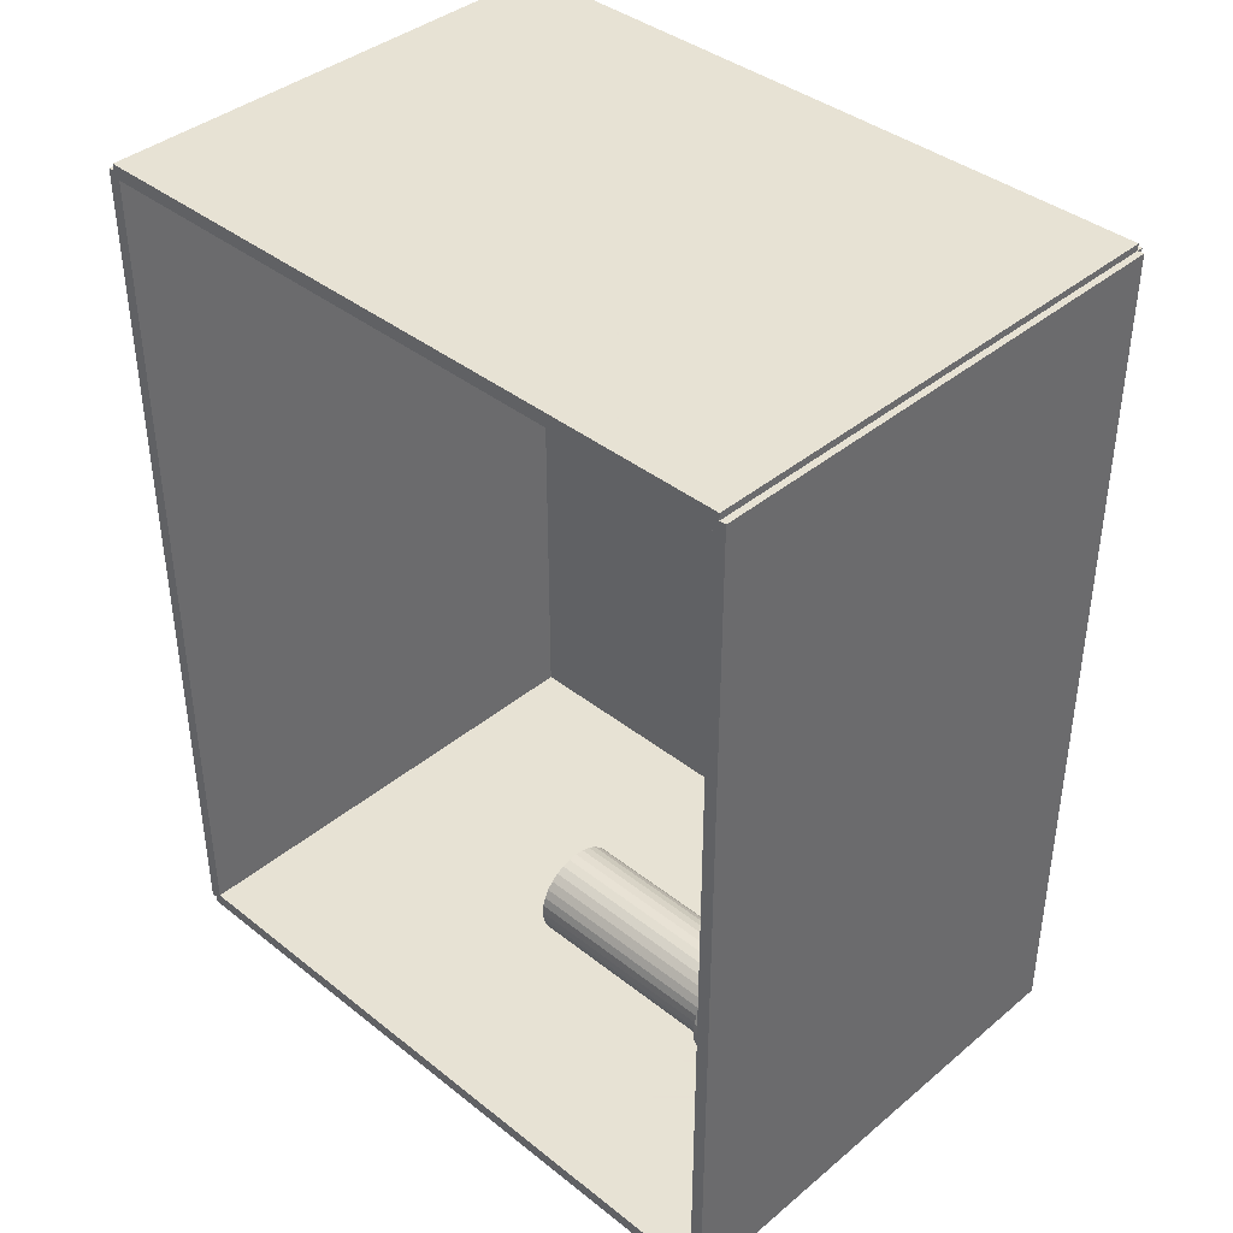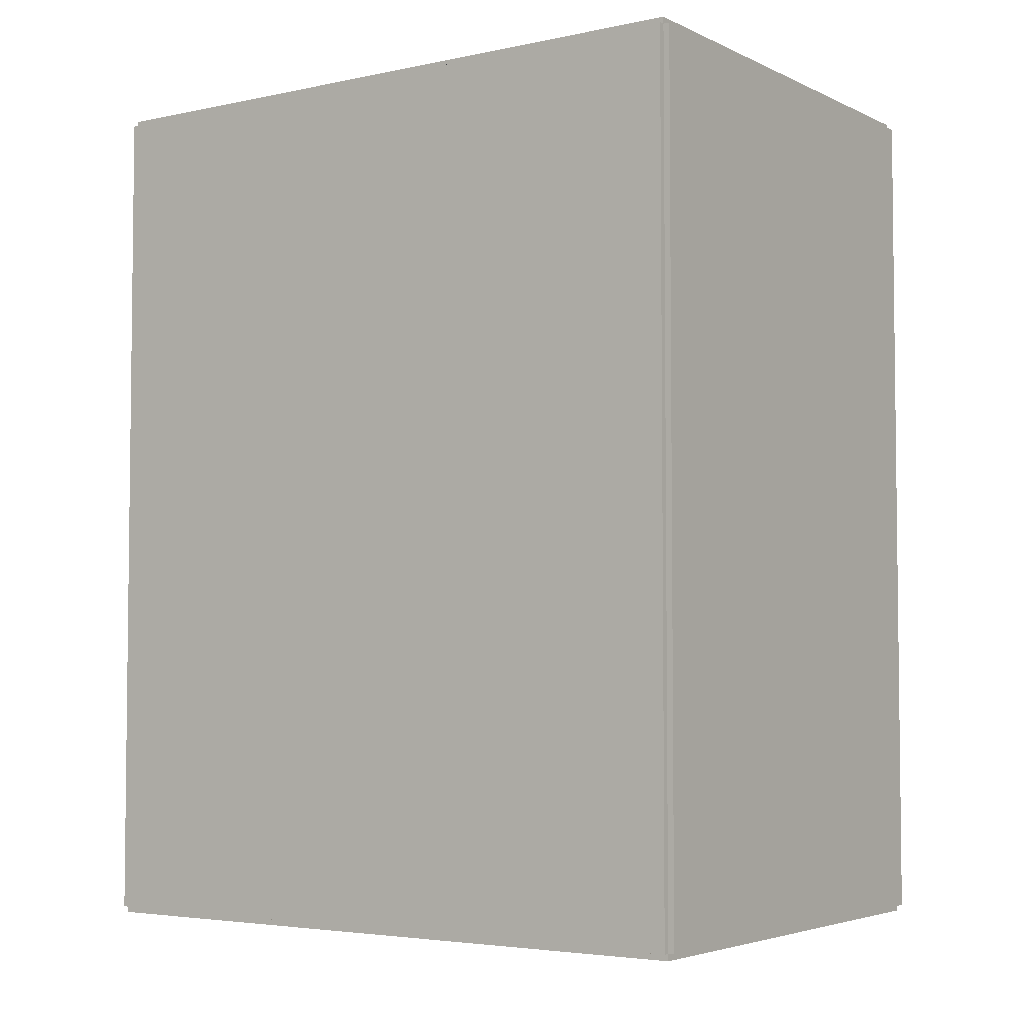
<metadata>
{"format":"obj","ext":"obj","renderer":"f3d","projection":"perspective","resolution":1024,"background":"white","views":[{"elev":39.7,"azim":134.3,"up":"+Y"},{"elev":-4.1,"azim":-55.2,"up":"+Y"}]}
</metadata>
<code>
v -0.1011 -0.1776 -0.002589
v -0.1011 -0.1776 0.002589
v -0.1011 0.1776 -0.002589
v -0.1011 0.1776 0.002589
v 0.1011 -0.1776 -0.002589
v 0.1011 -0.1776 0.002589
v 0.1011 0.1776 -0.002589
v 0.1011 0.1776 0.002589
v -0.09848 -0.1776 0
v -0.1037 -0.1776 0
v -0.09848 0.1776 0
v -0.1037 0.1776 0
v -0.09848 -0.1776 0.2812
v -0.1037 -0.1776 0.2812
v -0.09848 0.1776 0.2812
v -0.1037 0.1776 0.2812
v -0.1011 0.1749 0.2812
v -0.1011 0.1803 0.2812
v -0.1011 0.1749 0
v -0.1011 0.1803 0
v 0.1011 0.1749 0.2812
v 0.1011 0.1803 0.2812
v 0.1011 0.1749 0
v 0.1011 0.1803 0
v -0.1011 -0.1749 0
v -0.1011 -0.1803 0
v -0.1011 -0.1749 0.2812
v -0.1011 -0.1803 0.2812
v 0.1011 -0.1749 0
v 0.1011 -0.1803 0
v 0.1011 -0.1749 0.2812
v 0.1011 -0.1803 0.2812
v -0.1011 -0.1776 0.2787
v -0.1011 -0.1776 0.2838
v -0.1011 0.1776 0.2787
v -0.1011 0.1776 0.2838
v 0.1011 -0.1776 0.2787
v 0.1011 -0.1776 0.2838
v 0.1011 0.1776 0.2787
v 0.1011 0.1776 0.2838
v 0.01777 -0.1356 0.005178
v 0.041 -0.1356 0.005178
v 0.041 -0.1356 0.05784
v 0.01777 -0.1356 0.05784
v 0.04055 -0.1311 0.005178
v 0.04055 -0.1311 0.05784
v 0.03923 -0.1267 0.005178
v 0.03923 -0.1267 0.05784
v 0.03708 -0.1227 0.005178
v 0.03708 -0.1227 0.05784
v 0.03419 -0.1192 0.005178
v 0.03419 -0.1192 0.05784
v 0.03067 -0.1163 0.005178
v 0.03067 -0.1163 0.05784
v 0.02666 -0.1141 0.005178
v 0.02666 -0.1141 0.05784
v 0.0223 -0.1128 0.005178
v 0.0223 -0.1128 0.05784
v 0.01777 -0.1124 0.005178
v 0.01777 -0.1124 0.05784
v 0.01324 -0.1128 0.005178
v 0.01324 -0.1128 0.05784
v 0.00888 -0.1141 0.005178
v 0.00888 -0.1141 0.05784
v 0.004864 -0.1163 0.005178
v 0.004864 -0.1163 0.05784
v 0.001345 -0.1192 0.005178
v 0.001345 -0.1192 0.05784
v -0.001544 -0.1227 0.005178
v -0.001544 -0.1227 0.05784
v -0.00369 -0.1267 0.005178
v -0.00369 -0.1267 0.05784
v -0.005012 -0.1311 0.005178
v -0.005012 -0.1311 0.05784
v -0.005458 -0.1356 0.005178
v -0.005458 -0.1356 0.05784
v -0.005012 -0.1401 0.005178
v -0.005012 -0.1401 0.05784
v -0.00369 -0.1445 0.005178
v -0.00369 -0.1445 0.05784
v -0.001544 -0.1485 0.005178
v -0.001544 -0.1485 0.05784
v 0.001345 -0.152 0.005178
v 0.001345 -0.152 0.05784
v 0.004864 -0.1549 0.005178
v 0.004864 -0.1549 0.05784
v 0.00888 -0.1571 0.005178
v 0.00888 -0.1571 0.05784
v 0.01324 -0.1584 0.005178
v 0.01324 -0.1584 0.05784
v 0.01777 -0.1588 0.005178
v 0.01777 -0.1588 0.05784
v 0.0223 -0.1584 0.005178
v 0.0223 -0.1584 0.05784
v 0.02666 -0.1571 0.005178
v 0.02666 -0.1571 0.05784
v 0.03067 -0.1549 0.005178
v 0.03067 -0.1549 0.05784
v 0.03419 -0.152 0.005178
v 0.03419 -0.152 0.05784
v 0.03708 -0.1485 0.005178
v 0.03708 -0.1485 0.05784
v 0.03923 -0.1445 0.005178
v 0.03923 -0.1445 0.05784
v 0.04055 -0.1401 0.005178
v 0.04055 -0.1401 0.05784
v 0.01777 -0.1356 0.05784
v 0.03707 -0.1356 0.05784
v 0.03707 -0.1356 0.1014
v 0.01777 -0.1356 0.1014
v 0.0367 -0.1318 0.05784
v 0.0367 -0.1318 0.1014
v 0.0356 -0.1282 0.05784
v 0.0356 -0.1282 0.1014
v 0.03382 -0.1249 0.05784
v 0.03382 -0.1249 0.1014
v 0.03142 -0.122 0.05784
v 0.03142 -0.122 0.1014
v 0.02849 -0.1196 0.05784
v 0.02849 -0.1196 0.1014
v 0.02516 -0.1178 0.05784
v 0.02516 -0.1178 0.1014
v 0.02153 -0.1167 0.05784
v 0.02153 -0.1167 0.1014
v 0.01777 -0.1163 0.05784
v 0.01777 -0.1163 0.1014
v 0.014 -0.1167 0.05784
v 0.014 -0.1167 0.1014
v 0.01038 -0.1178 0.05784
v 0.01038 -0.1178 0.1014
v 0.007044 -0.1196 0.05784
v 0.007044 -0.1196 0.1014
v 0.004119 -0.122 0.05784
v 0.004119 -0.122 0.1014
v 0.001718 -0.1249 0.05784
v 0.001718 -0.1249 0.1014
v -6.569e-05 -0.1282 0.05784
v -6.569e-05 -0.1282 0.1014
v -0.001164 -0.1318 0.05784
v -0.001164 -0.1318 0.1014
v -0.001535 -0.1356 0.05784
v -0.001535 -0.1356 0.1014
v -0.001164 -0.1394 0.05784
v -0.001164 -0.1394 0.1014
v -6.569e-05 -0.143 0.05784
v -6.569e-05 -0.143 0.1014
v 0.001718 -0.1463 0.05784
v 0.001718 -0.1463 0.1014
v 0.004119 -0.1493 0.05784
v 0.004119 -0.1493 0.1014
v 0.007044 -0.1517 0.05784
v 0.007044 -0.1517 0.1014
v 0.01038 -0.1534 0.05784
v 0.01038 -0.1534 0.1014
v 0.014 -0.1545 0.05784
v 0.014 -0.1545 0.1014
v 0.01777 -0.1549 0.05784
v 0.01777 -0.1549 0.1014
v 0.02153 -0.1545 0.05784
v 0.02153 -0.1545 0.1014
v 0.02516 -0.1534 0.05784
v 0.02516 -0.1534 0.1014
v 0.02849 -0.1517 0.05784
v 0.02849 -0.1517 0.1014
v 0.03142 -0.1493 0.05784
v 0.03142 -0.1493 0.1014
v 0.03382 -0.1463 0.05784
v 0.03382 -0.1463 0.1014
v 0.0356 -0.143 0.05784
v 0.0356 -0.143 0.1014
v 0.0367 -0.1394 0.05784
v 0.0367 -0.1394 0.1014
v 0.01777 -0.1356 0.1014
v 0.03707 -0.1356 0.1014
v 0.03707 -0.1356 0.1449
v 0.01777 -0.1356 0.1449
v 0.0367 -0.1318 0.1014
v 0.0367 -0.1318 0.1449
v 0.0356 -0.1282 0.1014
v 0.0356 -0.1282 0.1449
v 0.03382 -0.1249 0.1014
v 0.03382 -0.1249 0.1449
v 0.03142 -0.122 0.1014
v 0.03142 -0.122 0.1449
v 0.02849 -0.1196 0.1014
v 0.02849 -0.1196 0.1449
v 0.02516 -0.1178 0.1014
v 0.02516 -0.1178 0.1449
v 0.02153 -0.1167 0.1014
v 0.02153 -0.1167 0.1449
v 0.01777 -0.1163 0.1014
v 0.01777 -0.1163 0.1449
v 0.014 -0.1167 0.1014
v 0.014 -0.1167 0.1449
v 0.01038 -0.1178 0.1014
v 0.01038 -0.1178 0.1449
v 0.007044 -0.1196 0.1014
v 0.007044 -0.1196 0.1449
v 0.004119 -0.122 0.1014
v 0.004119 -0.122 0.1449
v 0.001718 -0.1249 0.1014
v 0.001718 -0.1249 0.1449
v -6.569e-05 -0.1282 0.1014
v -6.569e-05 -0.1282 0.1449
v -0.001164 -0.1318 0.1014
v -0.001164 -0.1318 0.1449
v -0.001535 -0.1356 0.1014
v -0.001535 -0.1356 0.1449
v -0.001164 -0.1394 0.1014
v -0.001164 -0.1394 0.1449
v -6.569e-05 -0.143 0.1014
v -6.569e-05 -0.143 0.1449
v 0.001718 -0.1463 0.1014
v 0.001718 -0.1463 0.1449
v 0.004119 -0.1493 0.1014
v 0.004119 -0.1493 0.1449
v 0.007044 -0.1517 0.1014
v 0.007044 -0.1517 0.1449
v 0.01038 -0.1534 0.1014
v 0.01038 -0.1534 0.1449
v 0.014 -0.1545 0.1014
v 0.014 -0.1545 0.1449
v 0.01777 -0.1549 0.1014
v 0.01777 -0.1549 0.1449
v 0.02153 -0.1545 0.1014
v 0.02153 -0.1545 0.1449
v 0.02516 -0.1534 0.1014
v 0.02516 -0.1534 0.1449
v 0.02849 -0.1517 0.1014
v 0.02849 -0.1517 0.1449
v 0.03142 -0.1493 0.1014
v 0.03142 -0.1493 0.1449
v 0.03382 -0.1463 0.1014
v 0.03382 -0.1463 0.1449
v 0.0356 -0.143 0.1014
v 0.0356 -0.143 0.1449
v 0.0367 -0.1394 0.1014
v 0.0367 -0.1394 0.1449
v -0.02549 -0.06142 0.005178
v 0.004705 -0.06142 0.005178
v 0.004705 -0.06142 0.0581
v -0.02549 -0.06142 0.0581
v 0.004125 -0.05553 0.005178
v 0.004125 -0.05553 0.0581
v 0.002407 -0.04987 0.005178
v 0.002407 -0.04987 0.0581
v -0.0003829 -0.04465 0.005178
v -0.0003829 -0.04465 0.0581
v -0.004137 -0.04007 0.005178
v -0.004137 -0.04007 0.0581
v -0.008712 -0.03632 0.005178
v -0.008712 -0.03632 0.0581
v -0.01393 -0.03353 0.005178
v -0.01393 -0.03353 0.0581
v -0.0196 -0.03181 0.005178
v -0.0196 -0.03181 0.0581
v -0.02549 -0.03123 0.005178
v -0.02549 -0.03123 0.0581
v -0.03137 -0.03181 0.005178
v -0.03137 -0.03181 0.0581
v -0.03704 -0.03353 0.005178
v -0.03704 -0.03353 0.0581
v -0.04226 -0.03632 0.005178
v -0.04226 -0.03632 0.0581
v -0.04683 -0.04007 0.005178
v -0.04683 -0.04007 0.0581
v -0.05059 -0.04465 0.005178
v -0.05059 -0.04465 0.0581
v -0.05338 -0.04987 0.005178
v -0.05338 -0.04987 0.0581
v -0.0551 -0.05553 0.005178
v -0.0551 -0.05553 0.0581
v -0.05568 -0.06142 0.005178
v -0.05568 -0.06142 0.0581
v -0.0551 -0.06731 0.005178
v -0.0551 -0.06731 0.0581
v -0.05338 -0.07297 0.005178
v -0.05338 -0.07297 0.0581
v -0.05059 -0.07819 0.005178
v -0.05059 -0.07819 0.0581
v -0.04683 -0.08277 0.005178
v -0.04683 -0.08277 0.0581
v -0.04226 -0.08652 0.005178
v -0.04226 -0.08652 0.0581
v -0.03704 -0.08931 0.005178
v -0.03704 -0.08931 0.0581
v -0.03137 -0.09103 0.005178
v -0.03137 -0.09103 0.0581
v -0.02549 -0.09161 0.005178
v -0.02549 -0.09161 0.0581
v -0.0196 -0.09103 0.005178
v -0.0196 -0.09103 0.0581
v -0.01393 -0.08931 0.005178
v -0.01393 -0.08931 0.0581
v -0.008712 -0.08652 0.005178
v -0.008712 -0.08652 0.0581
v -0.004137 -0.08277 0.005178
v -0.004137 -0.08277 0.0581
v -0.0003829 -0.07819 0.005178
v -0.0003829 -0.07819 0.0581
v 0.002407 -0.07297 0.005178
v 0.002407 -0.07297 0.0581
v 0.004125 -0.06731 0.005178
v 0.004125 -0.06731 0.0581
v 0.02587 0.1468 0.005178
v 0.04604 0.1468 0.005178
v 0.04604 0.1468 0.07543
v 0.02587 0.1468 0.07543
v 0.04565 0.1507 0.005178
v 0.04565 0.1507 0.07543
v 0.0445 0.1545 0.005178
v 0.0445 0.1545 0.07543
v 0.04264 0.158 0.005178
v 0.04264 0.158 0.07543
v 0.04013 0.1611 0.005178
v 0.04013 0.1611 0.07543
v 0.03708 0.1636 0.005178
v 0.03708 0.1636 0.07543
v 0.03359 0.1654 0.005178
v 0.03359 0.1654 0.07543
v 0.02981 0.1666 0.005178
v 0.02981 0.1666 0.07543
v 0.02587 0.167 0.005178
v 0.02587 0.167 0.07543
v 0.02194 0.1666 0.005178
v 0.02194 0.1666 0.07543
v 0.01816 0.1654 0.005178
v 0.01816 0.1654 0.07543
v 0.01467 0.1636 0.005178
v 0.01467 0.1636 0.07543
v 0.01162 0.1611 0.005178
v 0.01162 0.1611 0.07543
v 0.009108 0.158 0.005178
v 0.009108 0.158 0.07543
v 0.007244 0.1545 0.005178
v 0.007244 0.1545 0.07543
v 0.006097 0.1507 0.005178
v 0.006097 0.1507 0.07543
v 0.00571 0.1468 0.005178
v 0.00571 0.1468 0.07543
v 0.006097 0.1429 0.005178
v 0.006097 0.1429 0.07543
v 0.007244 0.1391 0.005178
v 0.007244 0.1391 0.07543
v 0.009108 0.1356 0.005178
v 0.009108 0.1356 0.07543
v 0.01162 0.1325 0.005178
v 0.01162 0.1325 0.07543
v 0.01467 0.13 0.005178
v 0.01467 0.13 0.07543
v 0.01816 0.1282 0.005178
v 0.01816 0.1282 0.07543
v 0.02194 0.127 0.005178
v 0.02194 0.127 0.07543
v 0.02587 0.1266 0.005178
v 0.02587 0.1266 0.07543
v 0.02981 0.127 0.005178
v 0.02981 0.127 0.07543
v 0.03359 0.1282 0.005178
v 0.03359 0.1282 0.07543
v 0.03708 0.13 0.005178
v 0.03708 0.13 0.07543
v 0.04013 0.1325 0.005178
v 0.04013 0.1325 0.07543
v 0.04264 0.1356 0.005178
v 0.04264 0.1356 0.07543
v 0.0445 0.1391 0.005178
v 0.0445 0.1391 0.07543
v 0.04565 0.1429 0.005178
v 0.04565 0.1429 0.07543
f 2 4 1
f 5 2 1
f 1 4 3
f 3 5 1
f 2 8 4
f 6 2 5
f 6 8 2
f 4 8 3
f 7 5 3
f 3 8 7
f 7 6 5
f 8 6 7
f 10 12 9
f 13 10 9
f 9 12 11
f 11 13 9
f 10 16 12
f 14 10 13
f 14 16 10
f 12 16 11
f 15 13 11
f 11 16 15
f 15 14 13
f 16 14 15
f 18 20 17
f 21 18 17
f 17 20 19
f 19 21 17
f 18 24 20
f 22 18 21
f 22 24 18
f 20 24 19
f 23 21 19
f 19 24 23
f 23 22 21
f 24 22 23
f 26 28 25
f 29 26 25
f 25 28 27
f 27 29 25
f 26 32 28
f 30 26 29
f 30 32 26
f 28 32 27
f 31 29 27
f 27 32 31
f 31 30 29
f 32 30 31
f 34 36 33
f 37 34 33
f 33 36 35
f 35 37 33
f 34 40 36
f 38 34 37
f 38 40 34
f 36 40 35
f 39 37 35
f 35 40 39
f 39 38 37
f 40 38 39
f 42 41 45
f 42 45 43
f 43 45 46
f 43 46 44
f 45 41 47
f 45 47 46
f 46 47 48
f 46 48 44
f 47 41 49
f 47 49 48
f 48 49 50
f 48 50 44
f 49 41 51
f 49 51 50
f 50 51 52
f 50 52 44
f 51 41 53
f 51 53 52
f 52 53 54
f 52 54 44
f 53 41 55
f 53 55 54
f 54 55 56
f 54 56 44
f 55 41 57
f 55 57 56
f 56 57 58
f 56 58 44
f 57 41 59
f 57 59 58
f 58 59 60
f 58 60 44
f 59 41 61
f 59 61 60
f 60 61 62
f 60 62 44
f 61 41 63
f 61 63 62
f 62 63 64
f 62 64 44
f 63 41 65
f 63 65 64
f 64 65 66
f 64 66 44
f 65 41 67
f 65 67 66
f 66 67 68
f 66 68 44
f 67 41 69
f 67 69 68
f 68 69 70
f 68 70 44
f 69 41 71
f 69 71 70
f 70 71 72
f 70 72 44
f 71 41 73
f 71 73 72
f 72 73 74
f 72 74 44
f 73 41 75
f 73 75 74
f 74 75 76
f 74 76 44
f 75 41 77
f 75 77 76
f 76 77 78
f 76 78 44
f 77 41 79
f 77 79 78
f 78 79 80
f 78 80 44
f 79 41 81
f 79 81 80
f 80 81 82
f 80 82 44
f 81 41 83
f 81 83 82
f 82 83 84
f 82 84 44
f 83 41 85
f 83 85 84
f 84 85 86
f 84 86 44
f 85 41 87
f 85 87 86
f 86 87 88
f 86 88 44
f 87 41 89
f 87 89 88
f 88 89 90
f 88 90 44
f 89 41 91
f 89 91 90
f 90 91 92
f 90 92 44
f 91 41 93
f 91 93 92
f 92 93 94
f 92 94 44
f 93 41 95
f 93 95 94
f 94 95 96
f 94 96 44
f 95 41 97
f 95 97 96
f 96 97 98
f 96 98 44
f 97 41 99
f 97 99 98
f 98 99 100
f 98 100 44
f 99 41 101
f 99 101 100
f 100 101 102
f 100 102 44
f 101 41 103
f 101 103 102
f 102 103 104
f 102 104 44
f 103 41 105
f 103 105 104
f 104 105 106
f 104 106 44
f 105 41 42
f 105 42 106
f 106 42 43
f 106 43 44
f 108 107 111
f 108 111 109
f 109 111 112
f 109 112 110
f 111 107 113
f 111 113 112
f 112 113 114
f 112 114 110
f 113 107 115
f 113 115 114
f 114 115 116
f 114 116 110
f 115 107 117
f 115 117 116
f 116 117 118
f 116 118 110
f 117 107 119
f 117 119 118
f 118 119 120
f 118 120 110
f 119 107 121
f 119 121 120
f 120 121 122
f 120 122 110
f 121 107 123
f 121 123 122
f 122 123 124
f 122 124 110
f 123 107 125
f 123 125 124
f 124 125 126
f 124 126 110
f 125 107 127
f 125 127 126
f 126 127 128
f 126 128 110
f 127 107 129
f 127 129 128
f 128 129 130
f 128 130 110
f 129 107 131
f 129 131 130
f 130 131 132
f 130 132 110
f 131 107 133
f 131 133 132
f 132 133 134
f 132 134 110
f 133 107 135
f 133 135 134
f 134 135 136
f 134 136 110
f 135 107 137
f 135 137 136
f 136 137 138
f 136 138 110
f 137 107 139
f 137 139 138
f 138 139 140
f 138 140 110
f 139 107 141
f 139 141 140
f 140 141 142
f 140 142 110
f 141 107 143
f 141 143 142
f 142 143 144
f 142 144 110
f 143 107 145
f 143 145 144
f 144 145 146
f 144 146 110
f 145 107 147
f 145 147 146
f 146 147 148
f 146 148 110
f 147 107 149
f 147 149 148
f 148 149 150
f 148 150 110
f 149 107 151
f 149 151 150
f 150 151 152
f 150 152 110
f 151 107 153
f 151 153 152
f 152 153 154
f 152 154 110
f 153 107 155
f 153 155 154
f 154 155 156
f 154 156 110
f 155 107 157
f 155 157 156
f 156 157 158
f 156 158 110
f 157 107 159
f 157 159 158
f 158 159 160
f 158 160 110
f 159 107 161
f 159 161 160
f 160 161 162
f 160 162 110
f 161 107 163
f 161 163 162
f 162 163 164
f 162 164 110
f 163 107 165
f 163 165 164
f 164 165 166
f 164 166 110
f 165 107 167
f 165 167 166
f 166 167 168
f 166 168 110
f 167 107 169
f 167 169 168
f 168 169 170
f 168 170 110
f 169 107 171
f 169 171 170
f 170 171 172
f 170 172 110
f 171 107 108
f 171 108 172
f 172 108 109
f 172 109 110
f 174 173 177
f 174 177 175
f 175 177 178
f 175 178 176
f 177 173 179
f 177 179 178
f 178 179 180
f 178 180 176
f 179 173 181
f 179 181 180
f 180 181 182
f 180 182 176
f 181 173 183
f 181 183 182
f 182 183 184
f 182 184 176
f 183 173 185
f 183 185 184
f 184 185 186
f 184 186 176
f 185 173 187
f 185 187 186
f 186 187 188
f 186 188 176
f 187 173 189
f 187 189 188
f 188 189 190
f 188 190 176
f 189 173 191
f 189 191 190
f 190 191 192
f 190 192 176
f 191 173 193
f 191 193 192
f 192 193 194
f 192 194 176
f 193 173 195
f 193 195 194
f 194 195 196
f 194 196 176
f 195 173 197
f 195 197 196
f 196 197 198
f 196 198 176
f 197 173 199
f 197 199 198
f 198 199 200
f 198 200 176
f 199 173 201
f 199 201 200
f 200 201 202
f 200 202 176
f 201 173 203
f 201 203 202
f 202 203 204
f 202 204 176
f 203 173 205
f 203 205 204
f 204 205 206
f 204 206 176
f 205 173 207
f 205 207 206
f 206 207 208
f 206 208 176
f 207 173 209
f 207 209 208
f 208 209 210
f 208 210 176
f 209 173 211
f 209 211 210
f 210 211 212
f 210 212 176
f 211 173 213
f 211 213 212
f 212 213 214
f 212 214 176
f 213 173 215
f 213 215 214
f 214 215 216
f 214 216 176
f 215 173 217
f 215 217 216
f 216 217 218
f 216 218 176
f 217 173 219
f 217 219 218
f 218 219 220
f 218 220 176
f 219 173 221
f 219 221 220
f 220 221 222
f 220 222 176
f 221 173 223
f 221 223 222
f 222 223 224
f 222 224 176
f 223 173 225
f 223 225 224
f 224 225 226
f 224 226 176
f 225 173 227
f 225 227 226
f 226 227 228
f 226 228 176
f 227 173 229
f 227 229 228
f 228 229 230
f 228 230 176
f 229 173 231
f 229 231 230
f 230 231 232
f 230 232 176
f 231 173 233
f 231 233 232
f 232 233 234
f 232 234 176
f 233 173 235
f 233 235 234
f 234 235 236
f 234 236 176
f 235 173 237
f 235 237 236
f 236 237 238
f 236 238 176
f 237 173 174
f 237 174 238
f 238 174 175
f 238 175 176
f 240 239 243
f 240 243 241
f 241 243 244
f 241 244 242
f 243 239 245
f 243 245 244
f 244 245 246
f 244 246 242
f 245 239 247
f 245 247 246
f 246 247 248
f 246 248 242
f 247 239 249
f 247 249 248
f 248 249 250
f 248 250 242
f 249 239 251
f 249 251 250
f 250 251 252
f 250 252 242
f 251 239 253
f 251 253 252
f 252 253 254
f 252 254 242
f 253 239 255
f 253 255 254
f 254 255 256
f 254 256 242
f 255 239 257
f 255 257 256
f 256 257 258
f 256 258 242
f 257 239 259
f 257 259 258
f 258 259 260
f 258 260 242
f 259 239 261
f 259 261 260
f 260 261 262
f 260 262 242
f 261 239 263
f 261 263 262
f 262 263 264
f 262 264 242
f 263 239 265
f 263 265 264
f 264 265 266
f 264 266 242
f 265 239 267
f 265 267 266
f 266 267 268
f 266 268 242
f 267 239 269
f 267 269 268
f 268 269 270
f 268 270 242
f 269 239 271
f 269 271 270
f 270 271 272
f 270 272 242
f 271 239 273
f 271 273 272
f 272 273 274
f 272 274 242
f 273 239 275
f 273 275 274
f 274 275 276
f 274 276 242
f 275 239 277
f 275 277 276
f 276 277 278
f 276 278 242
f 277 239 279
f 277 279 278
f 278 279 280
f 278 280 242
f 279 239 281
f 279 281 280
f 280 281 282
f 280 282 242
f 281 239 283
f 281 283 282
f 282 283 284
f 282 284 242
f 283 239 285
f 283 285 284
f 284 285 286
f 284 286 242
f 285 239 287
f 285 287 286
f 286 287 288
f 286 288 242
f 287 239 289
f 287 289 288
f 288 289 290
f 288 290 242
f 289 239 291
f 289 291 290
f 290 291 292
f 290 292 242
f 291 239 293
f 291 293 292
f 292 293 294
f 292 294 242
f 293 239 295
f 293 295 294
f 294 295 296
f 294 296 242
f 295 239 297
f 295 297 296
f 296 297 298
f 296 298 242
f 297 239 299
f 297 299 298
f 298 299 300
f 298 300 242
f 299 239 301
f 299 301 300
f 300 301 302
f 300 302 242
f 301 239 303
f 301 303 302
f 302 303 304
f 302 304 242
f 303 239 240
f 303 240 304
f 304 240 241
f 304 241 242
f 306 305 309
f 306 309 307
f 307 309 310
f 307 310 308
f 309 305 311
f 309 311 310
f 310 311 312
f 310 312 308
f 311 305 313
f 311 313 312
f 312 313 314
f 312 314 308
f 313 305 315
f 313 315 314
f 314 315 316
f 314 316 308
f 315 305 317
f 315 317 316
f 316 317 318
f 316 318 308
f 317 305 319
f 317 319 318
f 318 319 320
f 318 320 308
f 319 305 321
f 319 321 320
f 320 321 322
f 320 322 308
f 321 305 323
f 321 323 322
f 322 323 324
f 322 324 308
f 323 305 325
f 323 325 324
f 324 325 326
f 324 326 308
f 325 305 327
f 325 327 326
f 326 327 328
f 326 328 308
f 327 305 329
f 327 329 328
f 328 329 330
f 328 330 308
f 329 305 331
f 329 331 330
f 330 331 332
f 330 332 308
f 331 305 333
f 331 333 332
f 332 333 334
f 332 334 308
f 333 305 335
f 333 335 334
f 334 335 336
f 334 336 308
f 335 305 337
f 335 337 336
f 336 337 338
f 336 338 308
f 337 305 339
f 337 339 338
f 338 339 340
f 338 340 308
f 339 305 341
f 339 341 340
f 340 341 342
f 340 342 308
f 341 305 343
f 341 343 342
f 342 343 344
f 342 344 308
f 343 305 345
f 343 345 344
f 344 345 346
f 344 346 308
f 345 305 347
f 345 347 346
f 346 347 348
f 346 348 308
f 347 305 349
f 347 349 348
f 348 349 350
f 348 350 308
f 349 305 351
f 349 351 350
f 350 351 352
f 350 352 308
f 351 305 353
f 351 353 352
f 352 353 354
f 352 354 308
f 353 305 355
f 353 355 354
f 354 355 356
f 354 356 308
f 355 305 357
f 355 357 356
f 356 357 358
f 356 358 308
f 357 305 359
f 357 359 358
f 358 359 360
f 358 360 308
f 359 305 361
f 359 361 360
f 360 361 362
f 360 362 308
f 361 305 363
f 361 363 362
f 362 363 364
f 362 364 308
f 363 305 365
f 363 365 364
f 364 365 366
f 364 366 308
f 365 305 367
f 365 367 366
f 366 367 368
f 366 368 308
f 367 305 369
f 367 369 368
f 368 369 370
f 368 370 308
f 369 305 306
f 369 306 370
f 370 306 307
f 370 307 308

</code>
